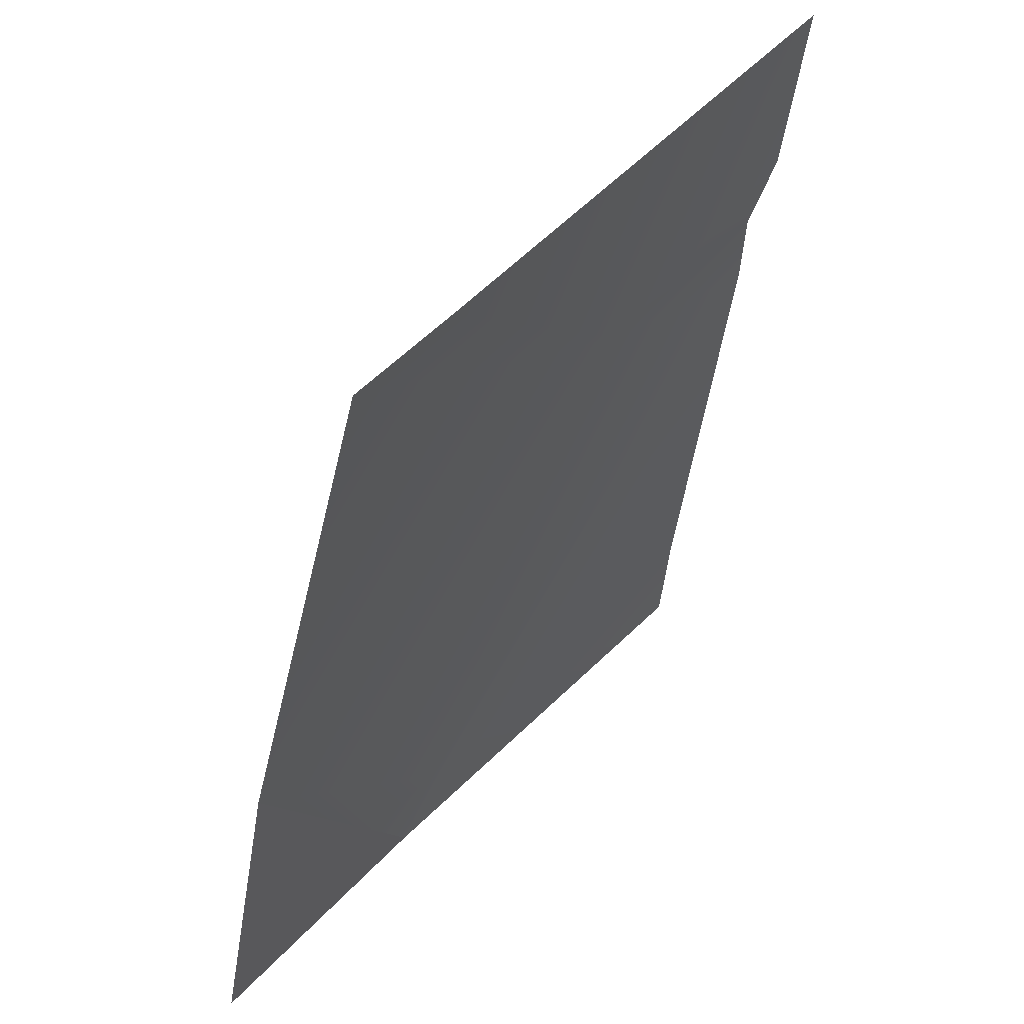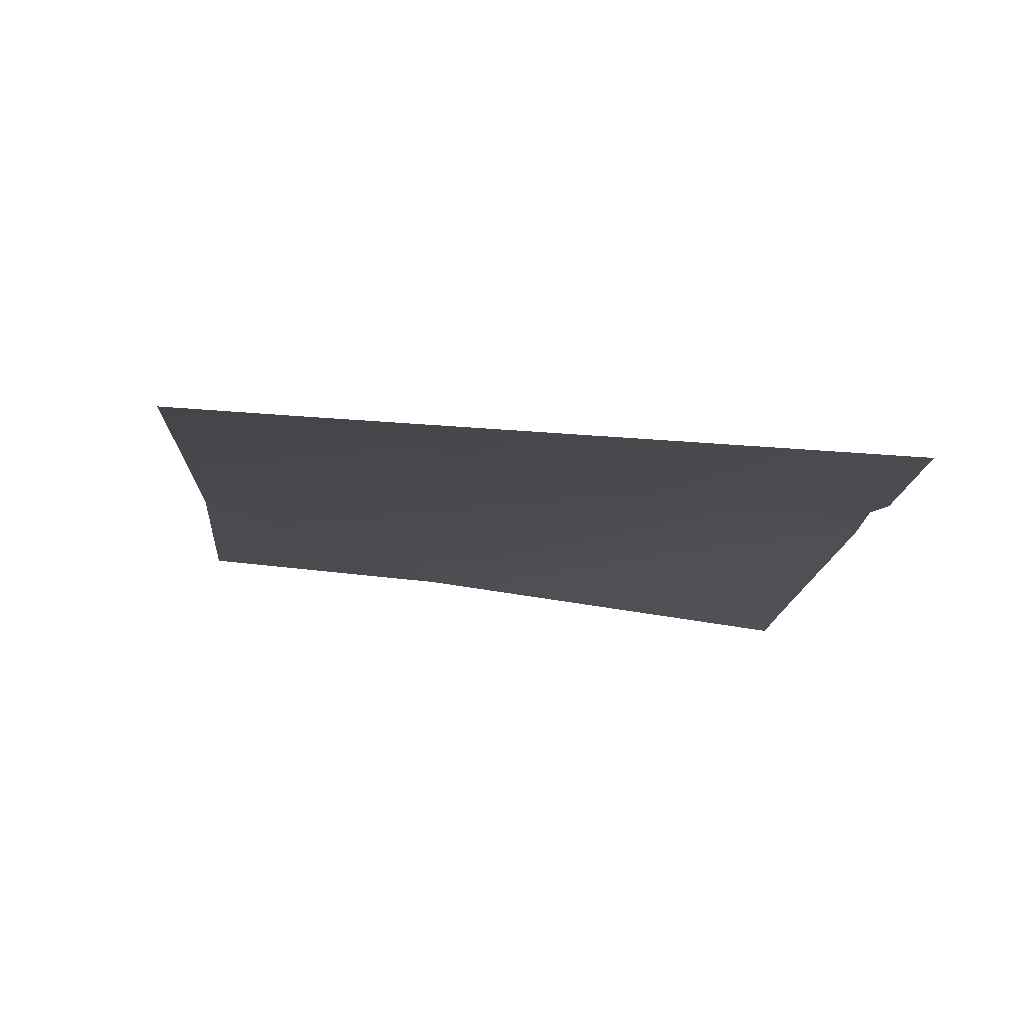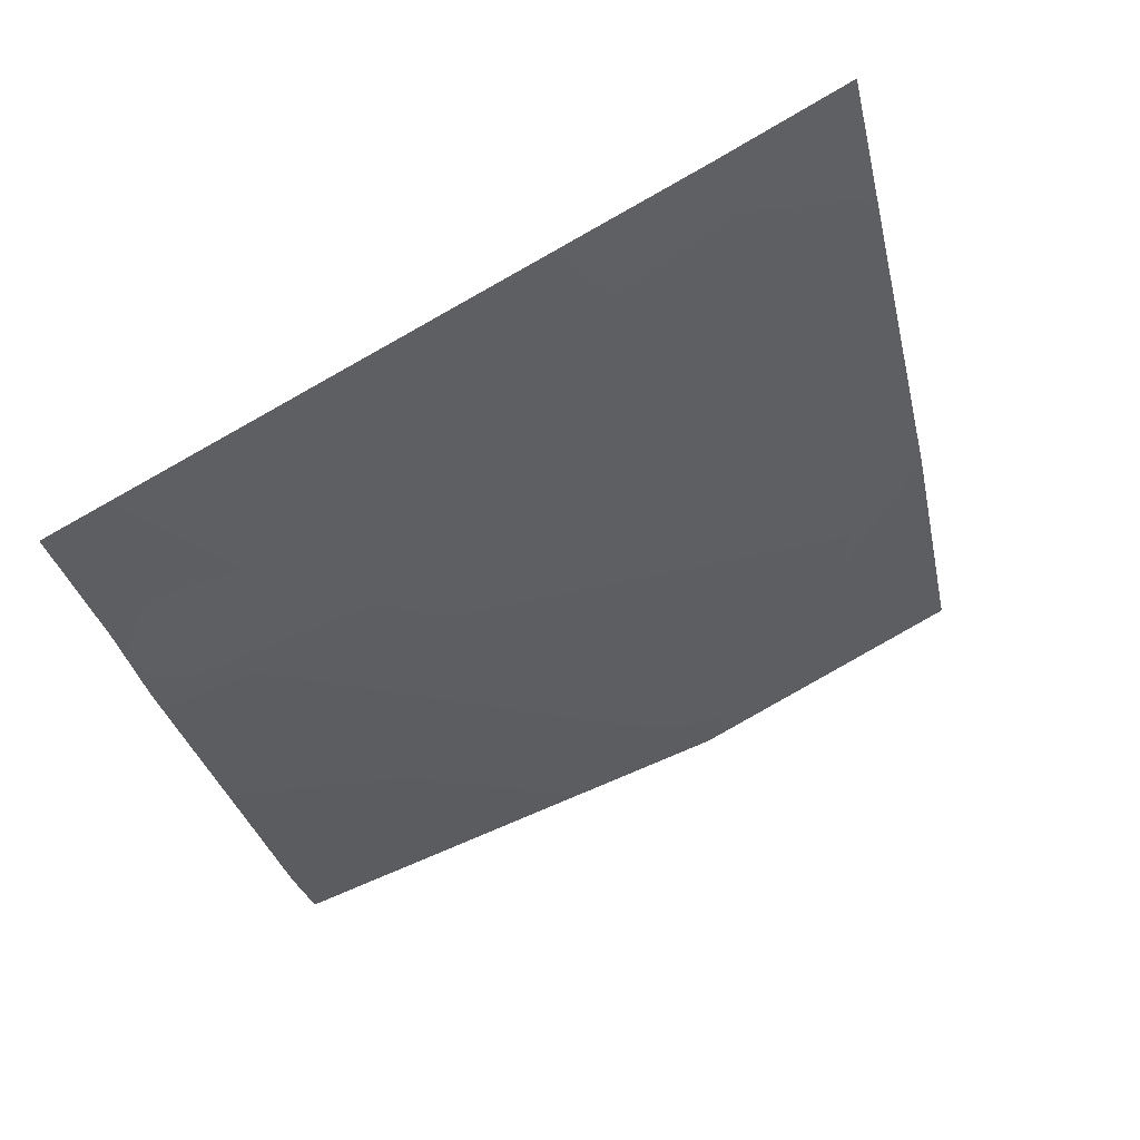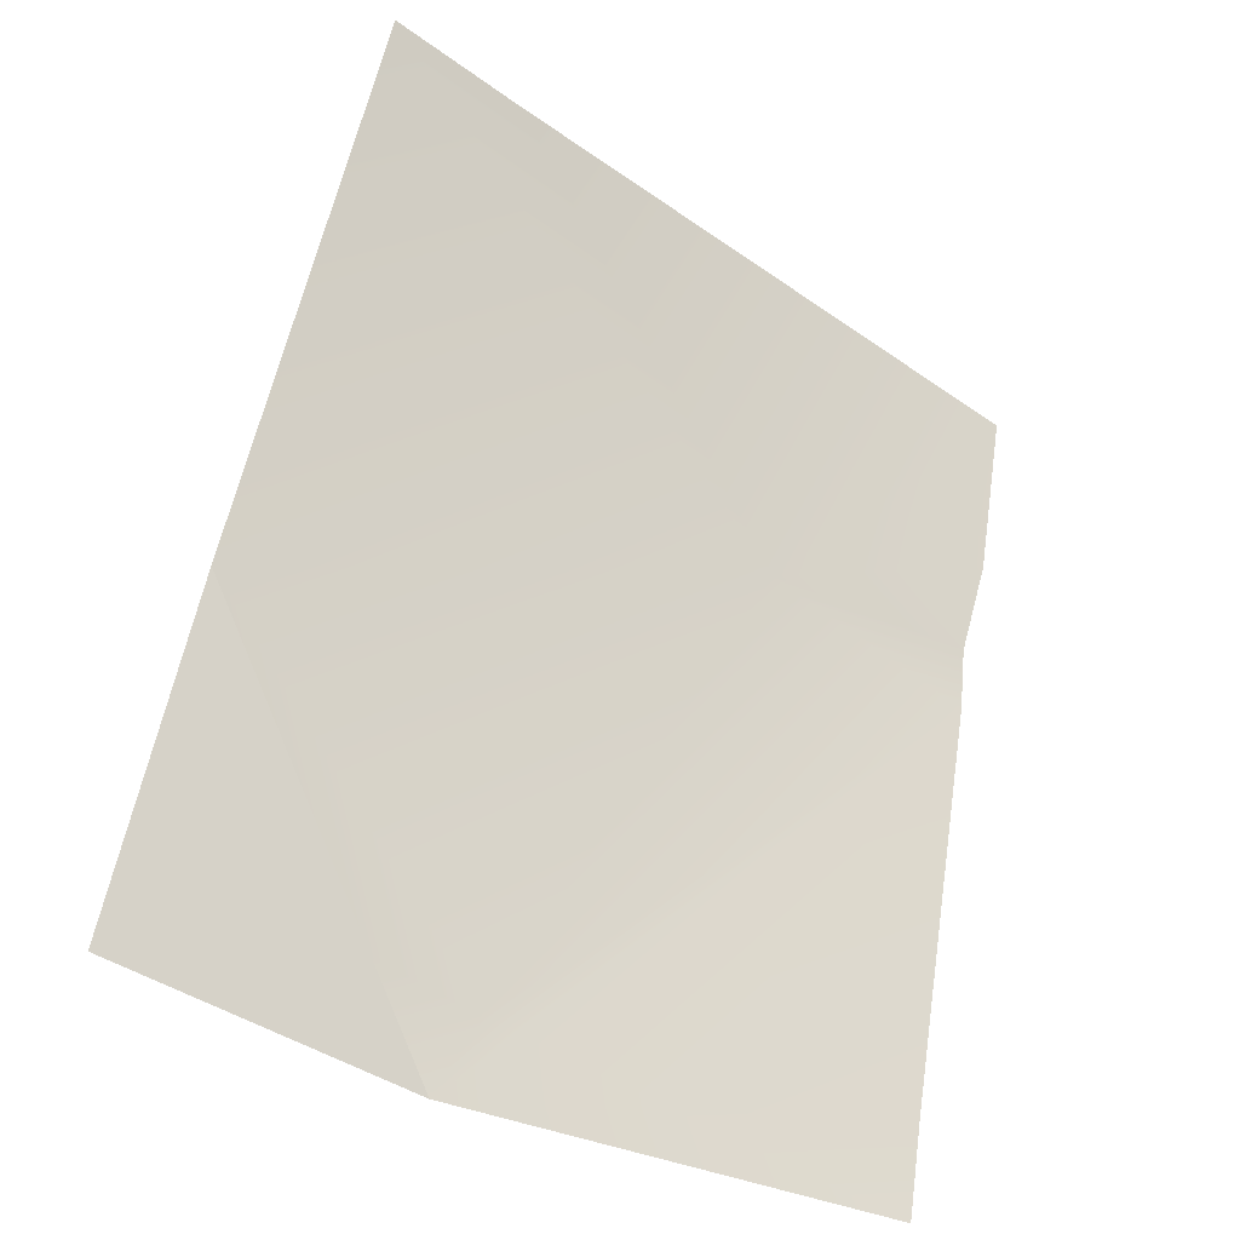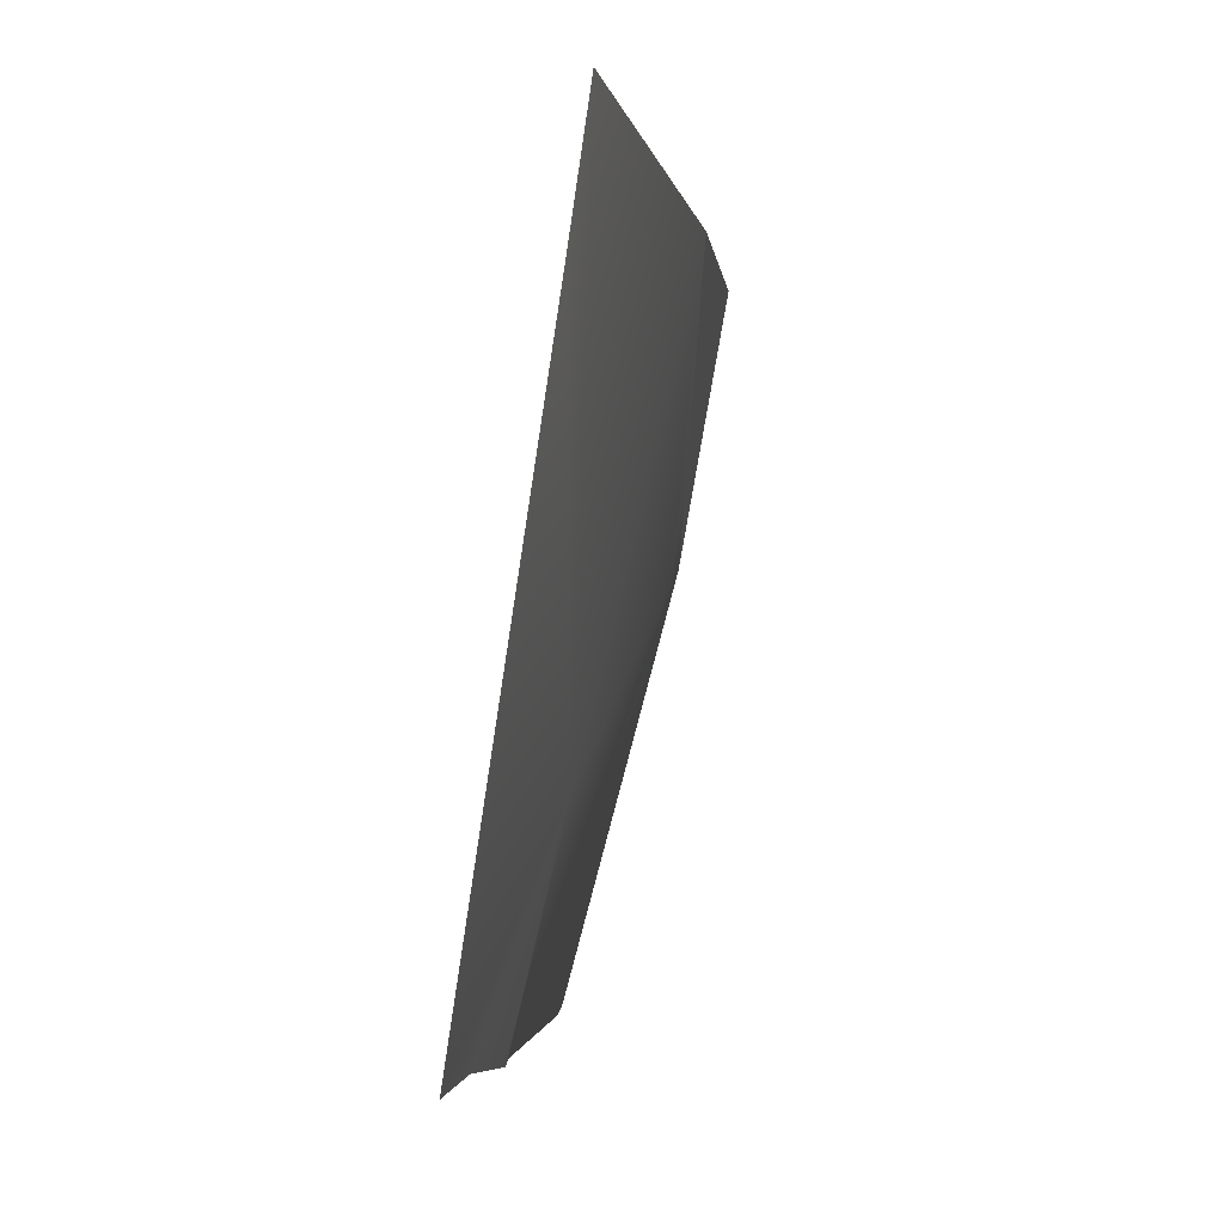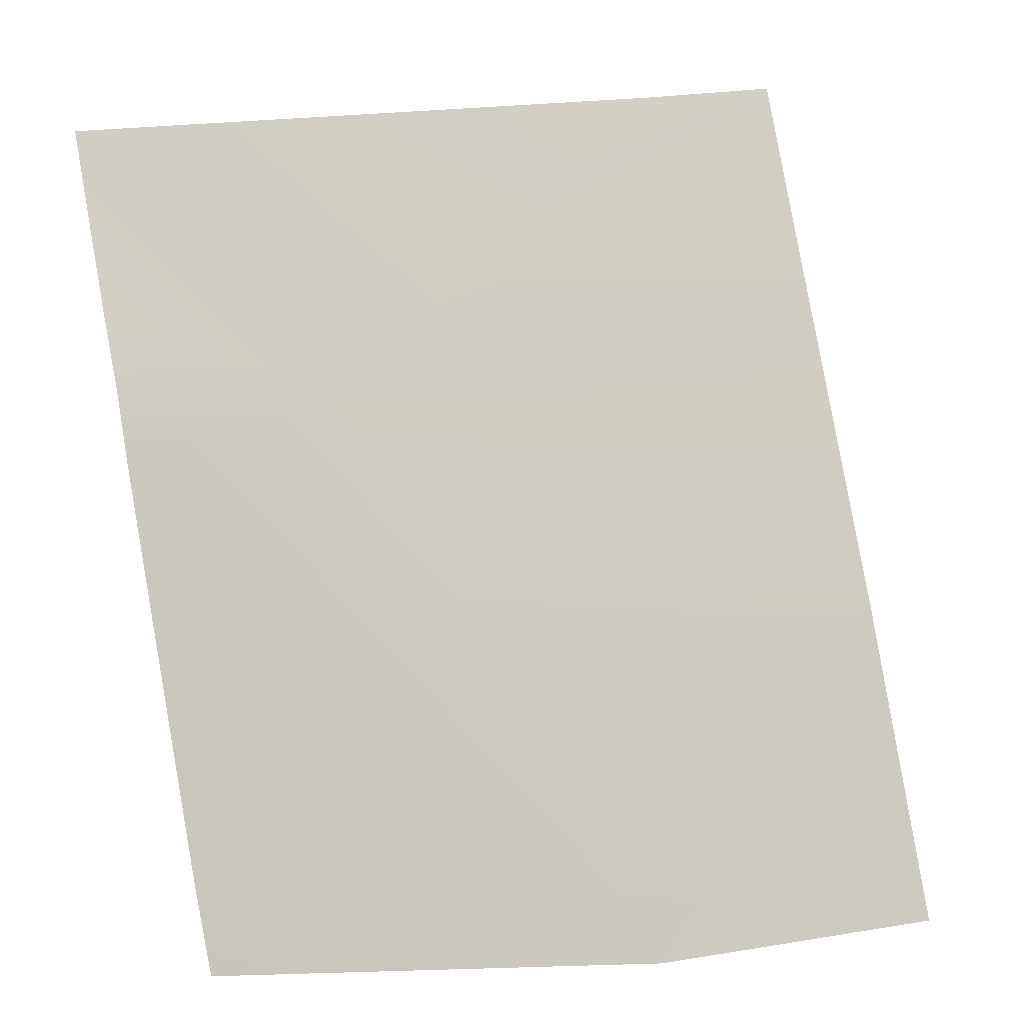
<metadata>
{"format":"obj","ext":"obj","renderer":"f3d","projection":"perspective","resolution":1024,"background":"white","views":[{"elev":48.7,"azim":-58.0,"up":"+Z"},{"elev":-18.5,"azim":4.2,"up":"+Y"},{"elev":62.3,"azim":145.9,"up":"+Z"},{"elev":-32.6,"azim":-43.6,"up":"+Z"},{"elev":78.5,"azim":95.0,"up":"+Z"},{"elev":-0.7,"azim":161.1,"up":"+Z"}]}
</metadata>
<code>
v 44.16 8.684 -1.03
v 47.94 7.802 5.869
v 51.08 7.019 9.06
v 50.77 7.146 6.958
v 50.64 7.413 5.918
v 50.52 7.409 5.095
v 49.76 7.724 0.08406
v 49.56 7.744 -1.033
v 40.67 9.009 -0.6359
v 41.31 8.653 3.37
v 42.21 7.534 10.02
v 43.42 8.676 0.1149
v 46.79 8.233 -0.5061
v 45.05 8.507 -0.1782
v 44.67 8.566 -0.1072
v 43.86 7.442 9.822
f 11 2 10
f 5 2 4
f 3 4 2
f 15 1 12
f 6 2 5
f 8 13 7
f 14 1 15
f 14 13 1
f 3 2 16
f 15 2 6
f 15 12 10
f 16 2 11
f 13 14 6
f 8 1 13
f 6 7 13
f 15 6 14
f 10 2 15
f 1 12 9
f 12 10 9

</code>
